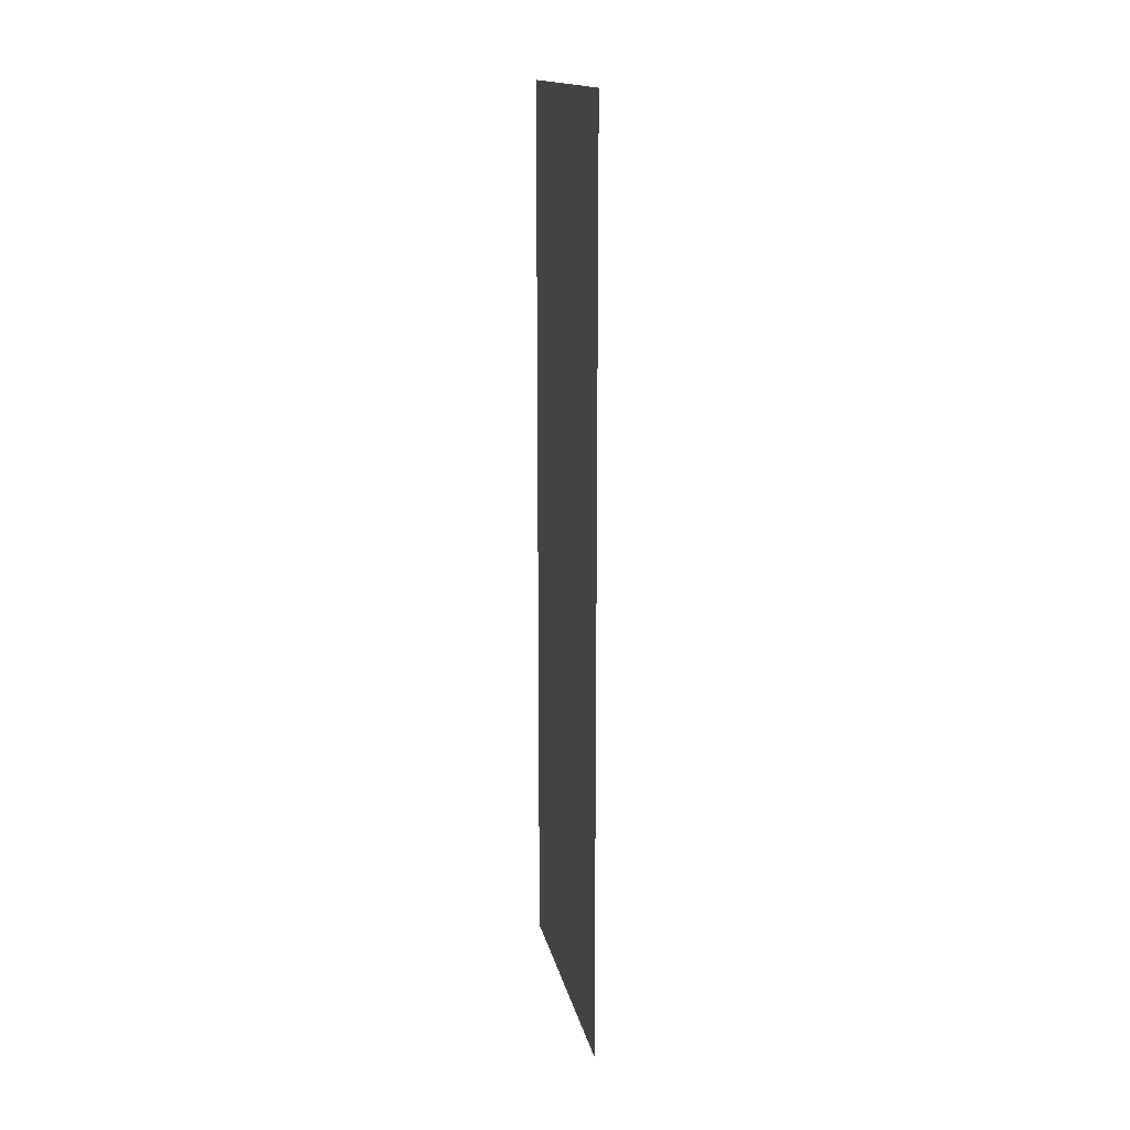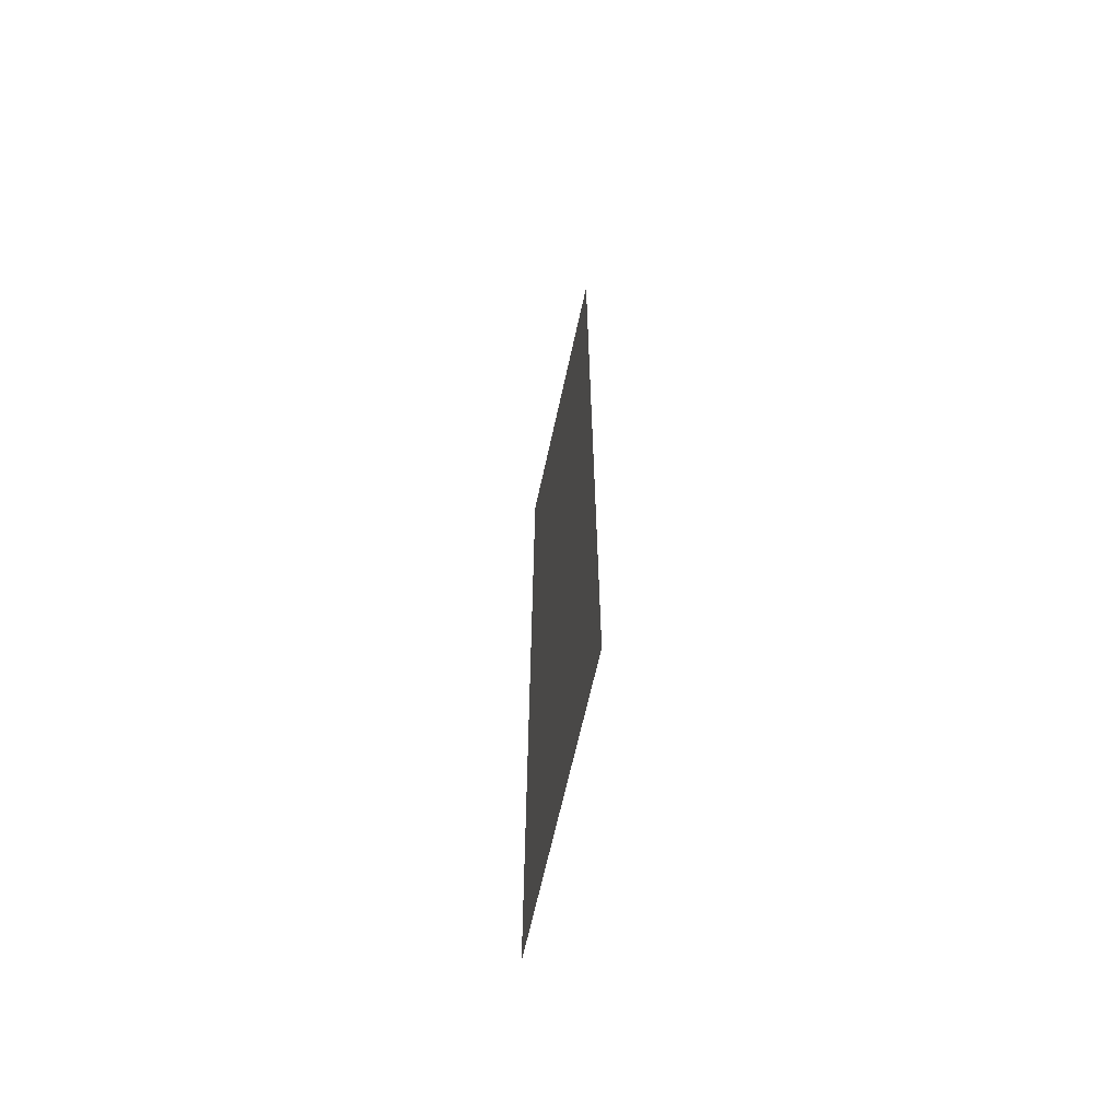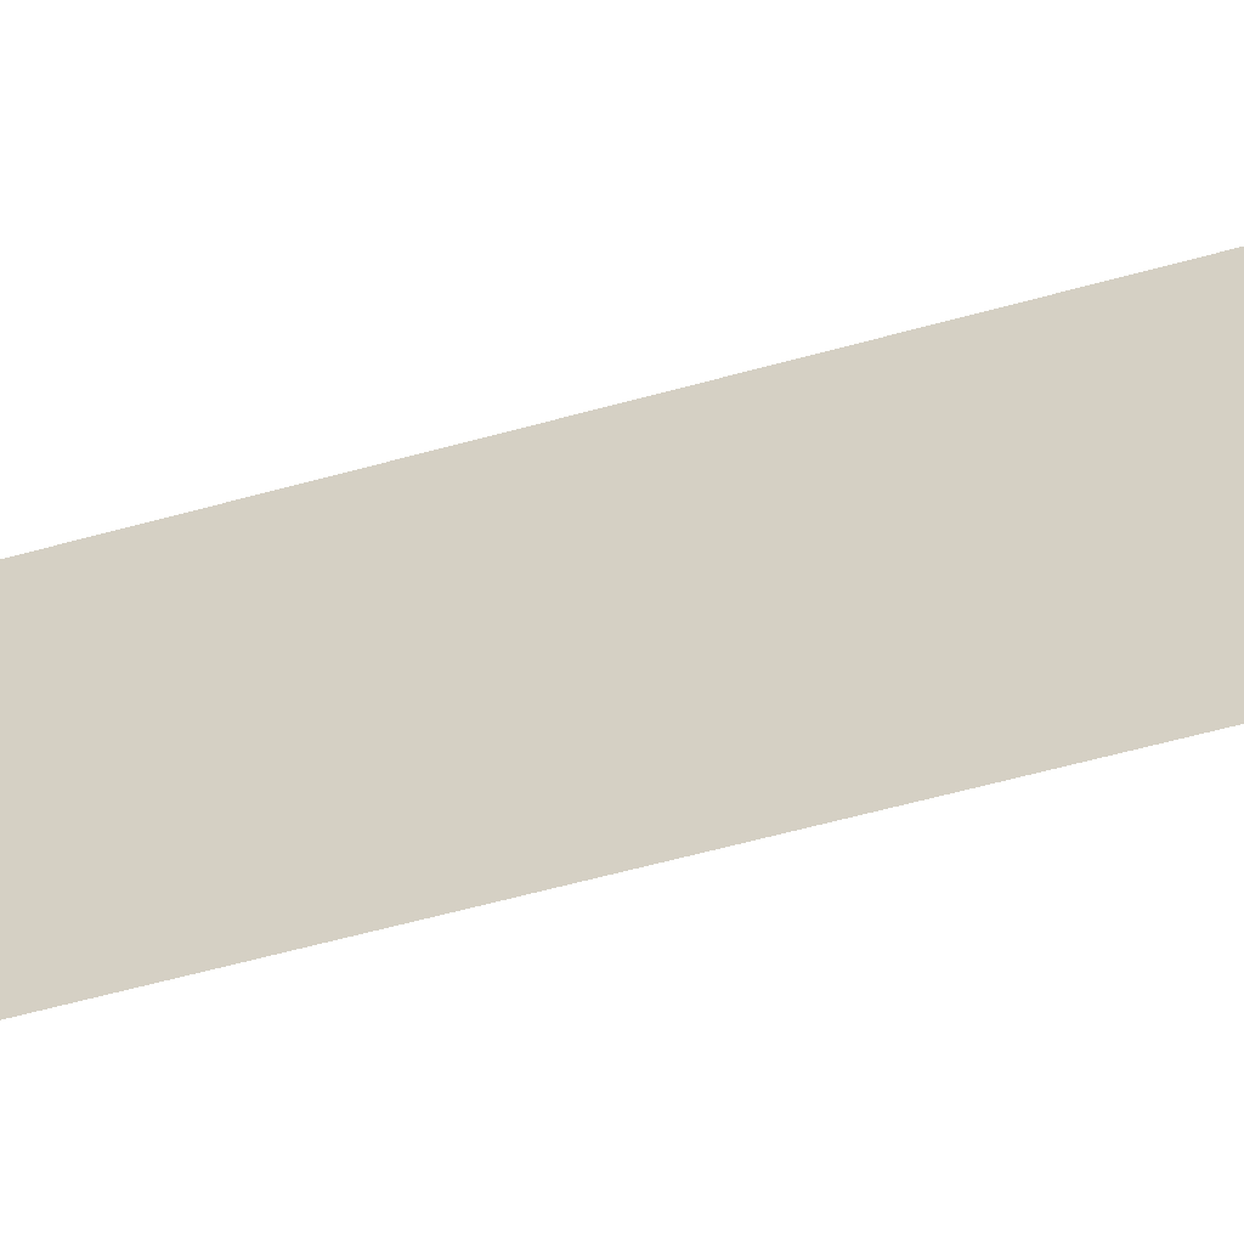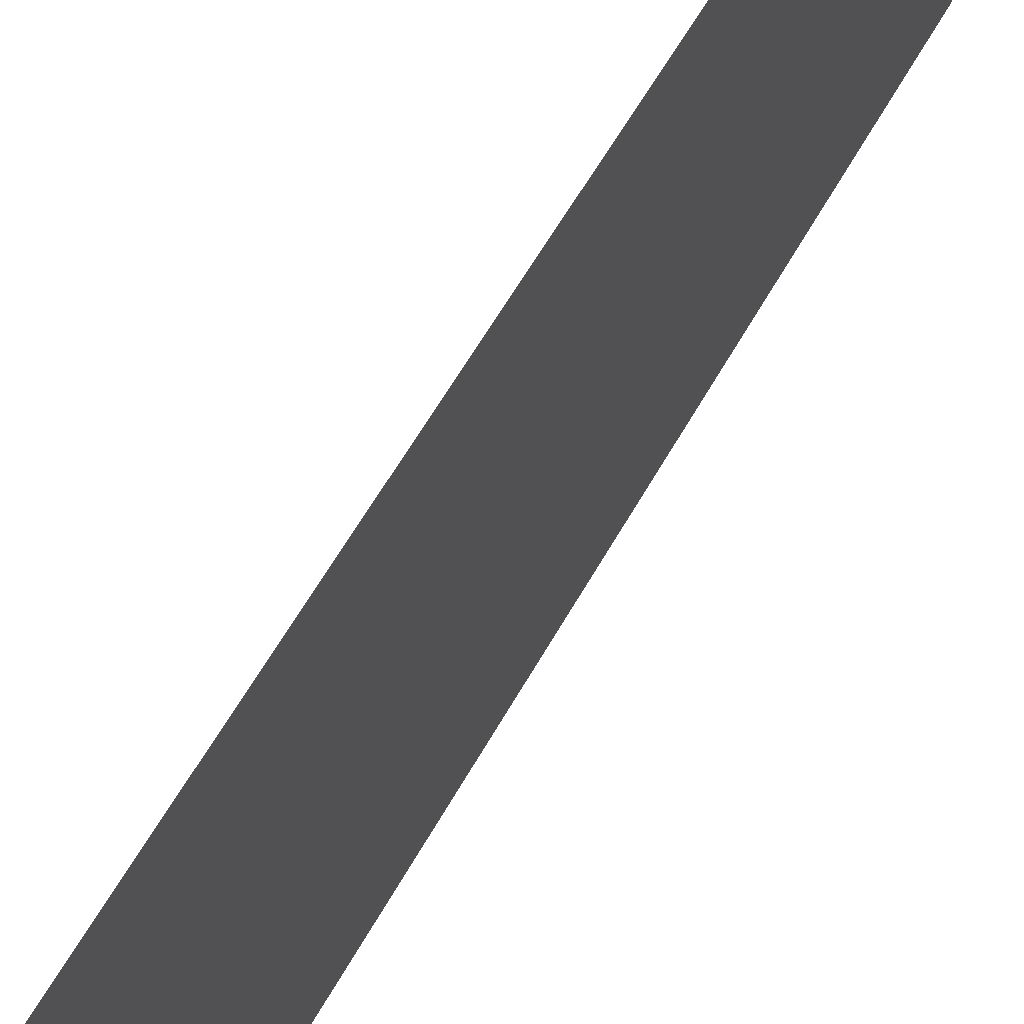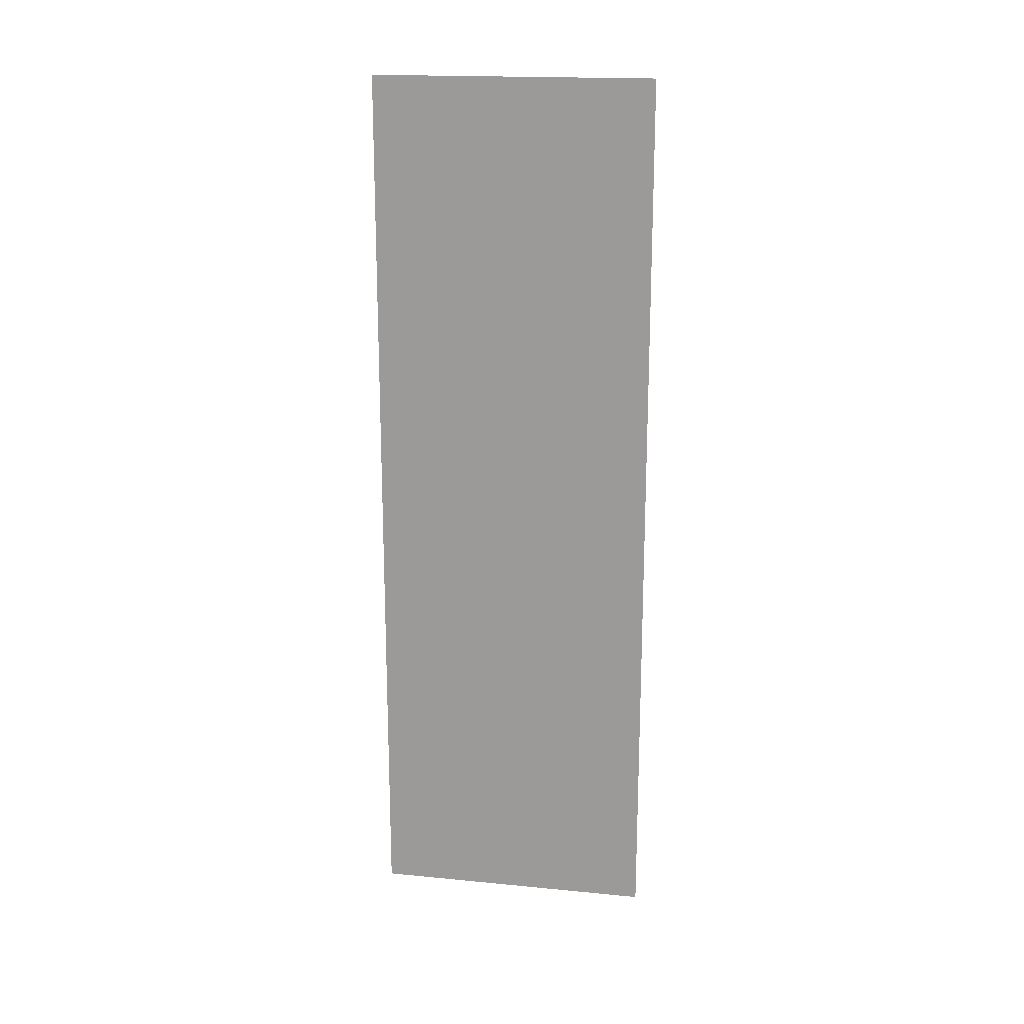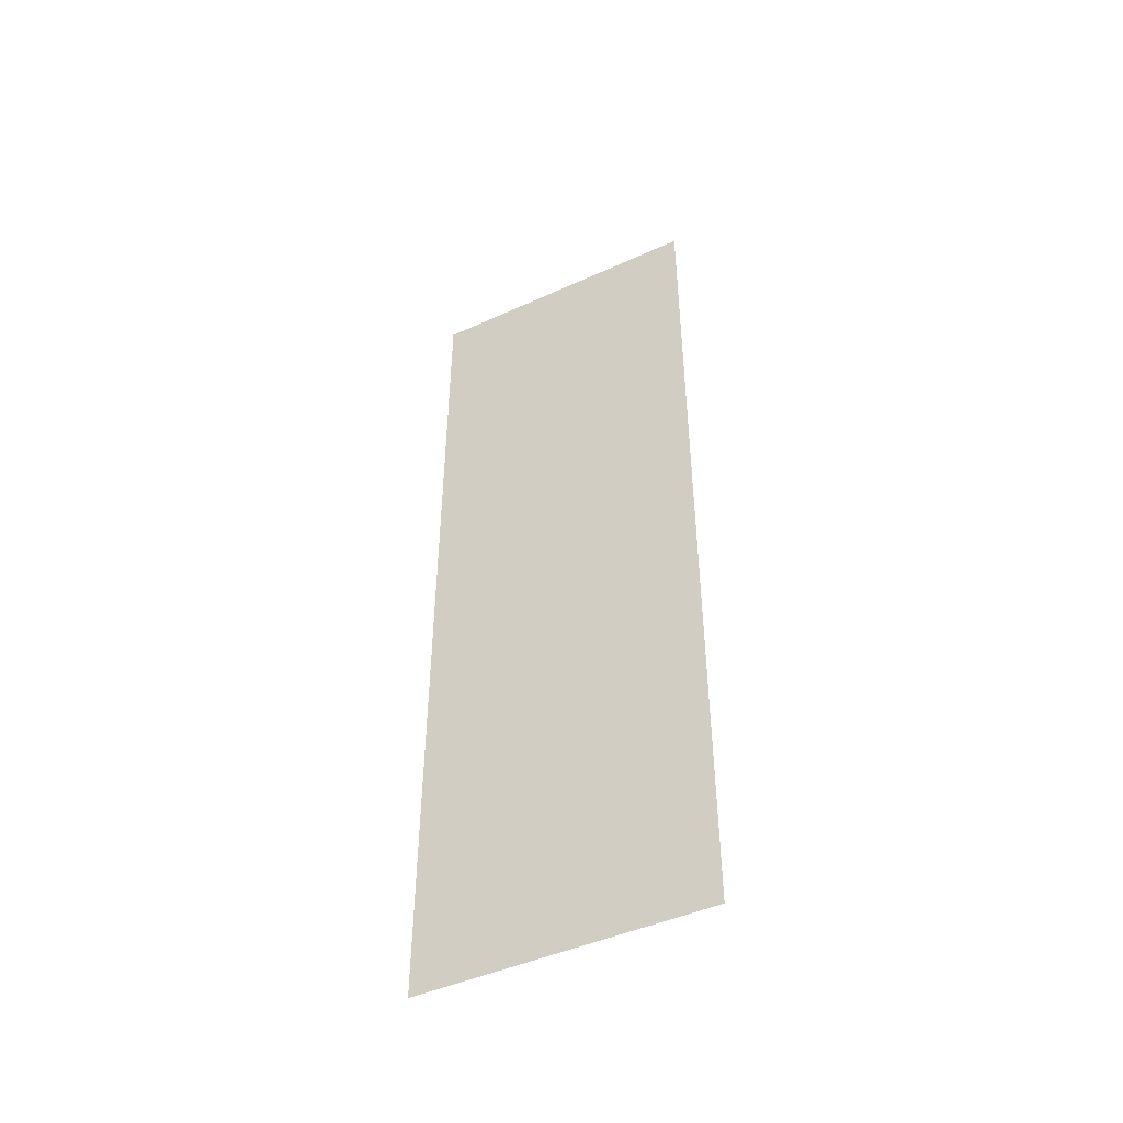
<metadata>
{"format":"obj","ext":"obj","renderer":"f3d","projection":"perspective","resolution":1024,"background":"white","views":[{"elev":15.7,"azim":168.6,"up":"+Y"},{"elev":-65.1,"azim":167.7,"up":"+Y"},{"elev":-57.1,"azim":-73.7,"up":"+Z"},{"elev":54.8,"azim":27.8,"up":"+Z"},{"elev":18.2,"azim":-79.4,"up":"+Y"},{"elev":-46.2,"azim":-62.6,"up":"+Y"}]}
</metadata>
<code>
o handle.002_Cube.007
v 2.464 -2.004 0.3834
v 2.464 0.3826 0.3834
v 2.464 -2.004 -0.3699
v 2.464 0.3826 -0.3699
f 3 4 2 1

</code>
